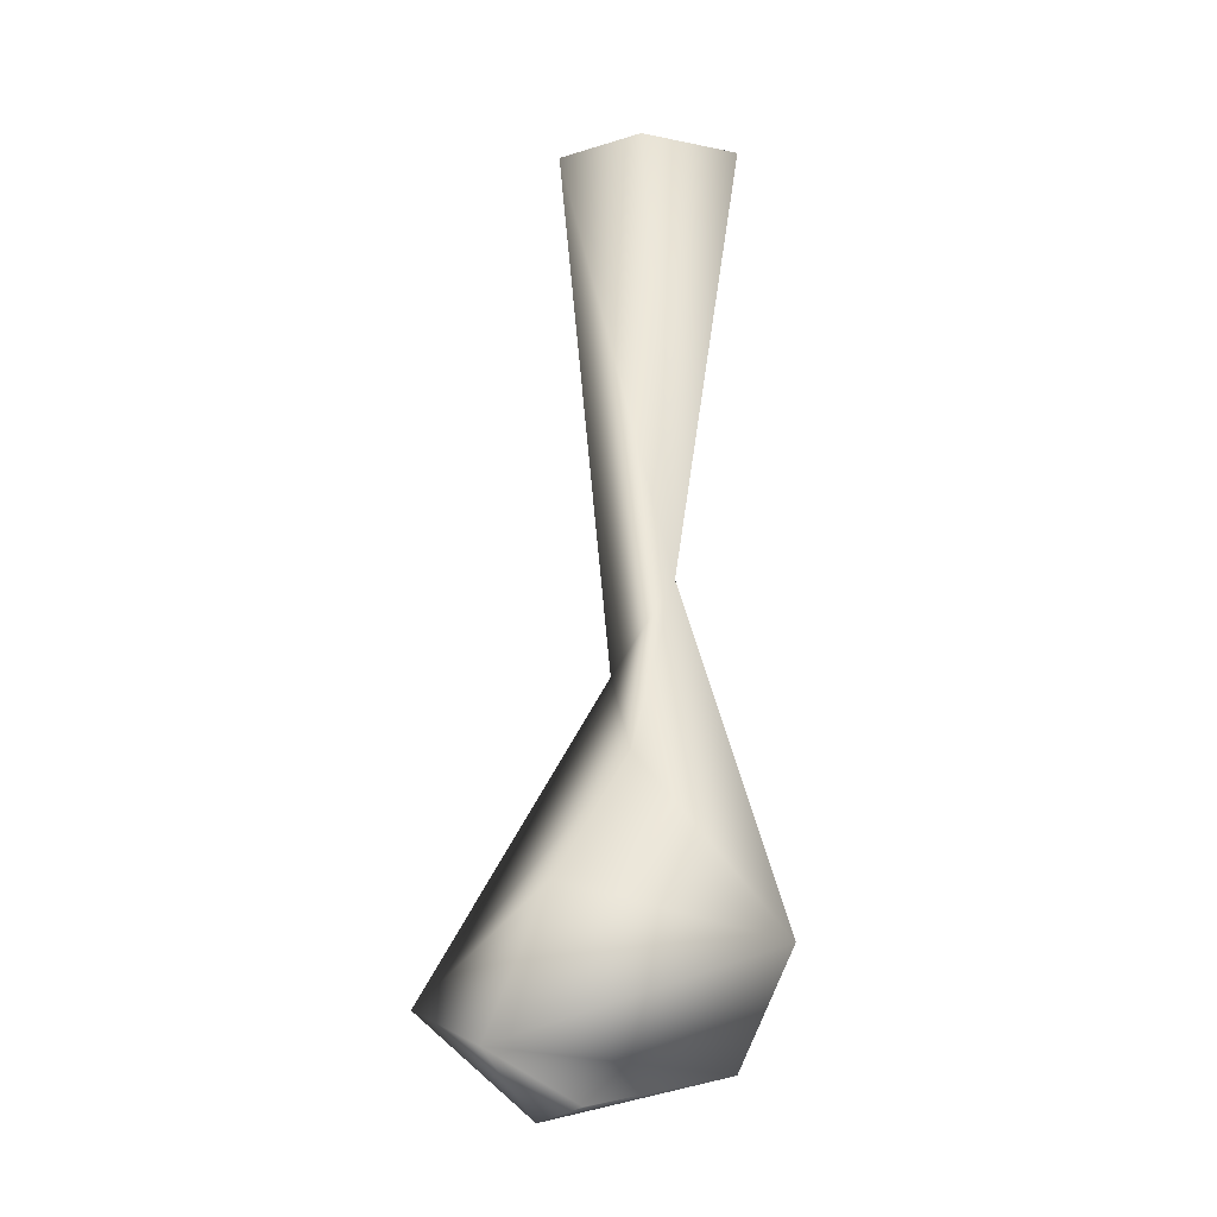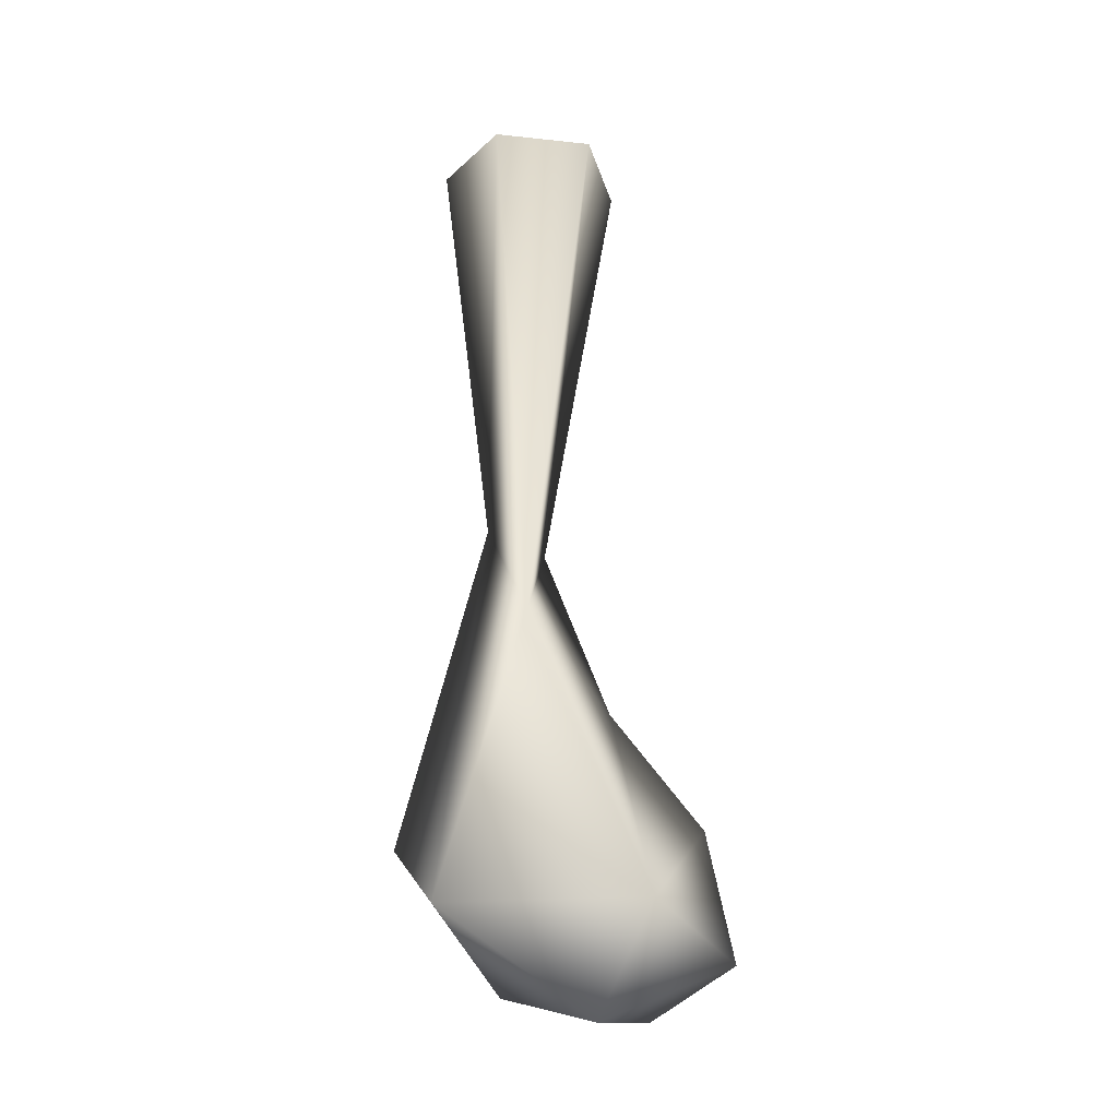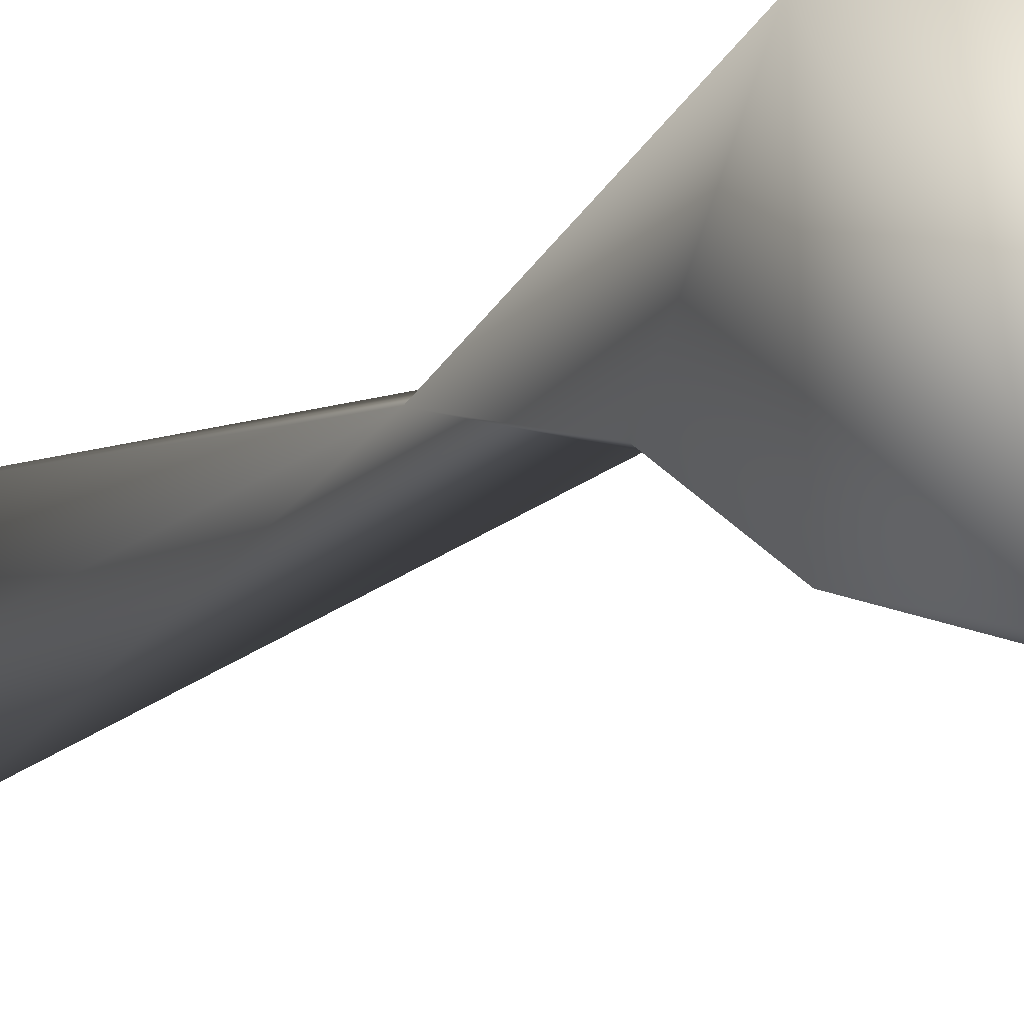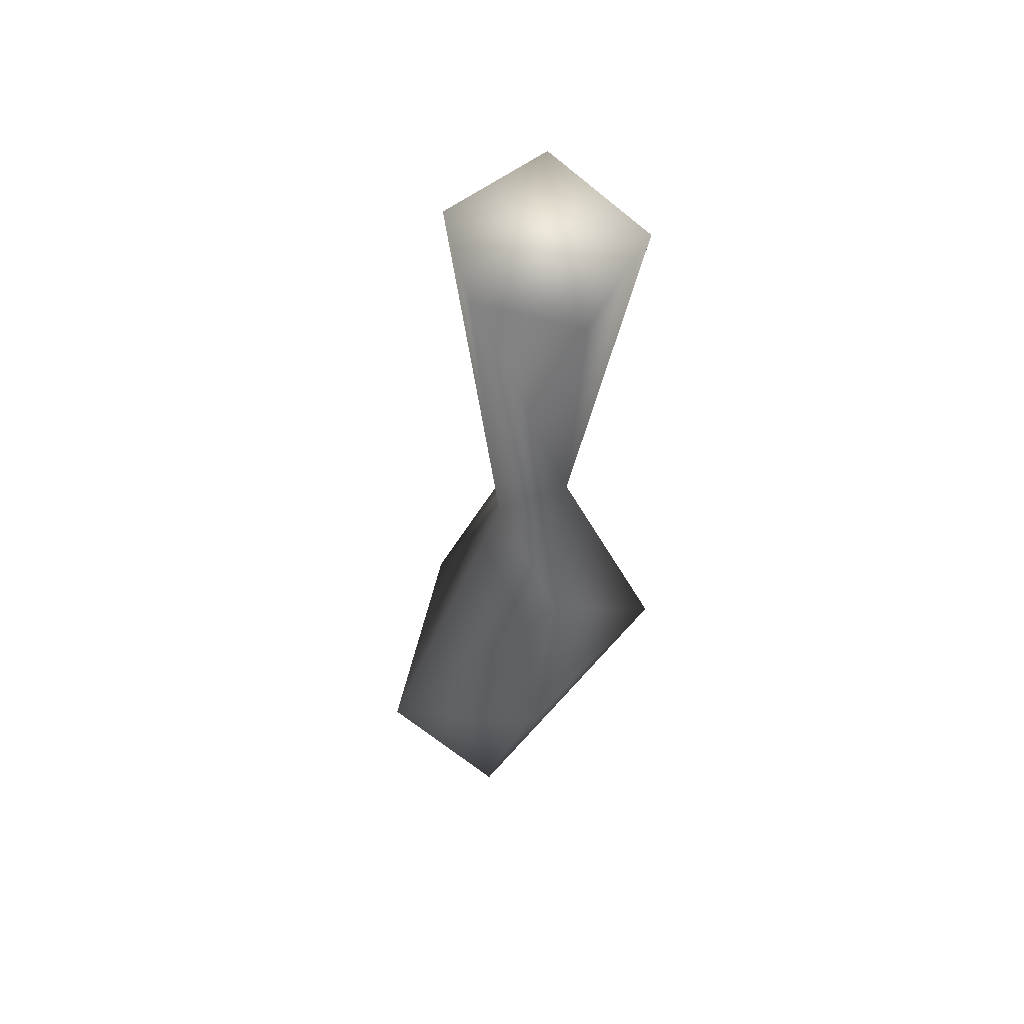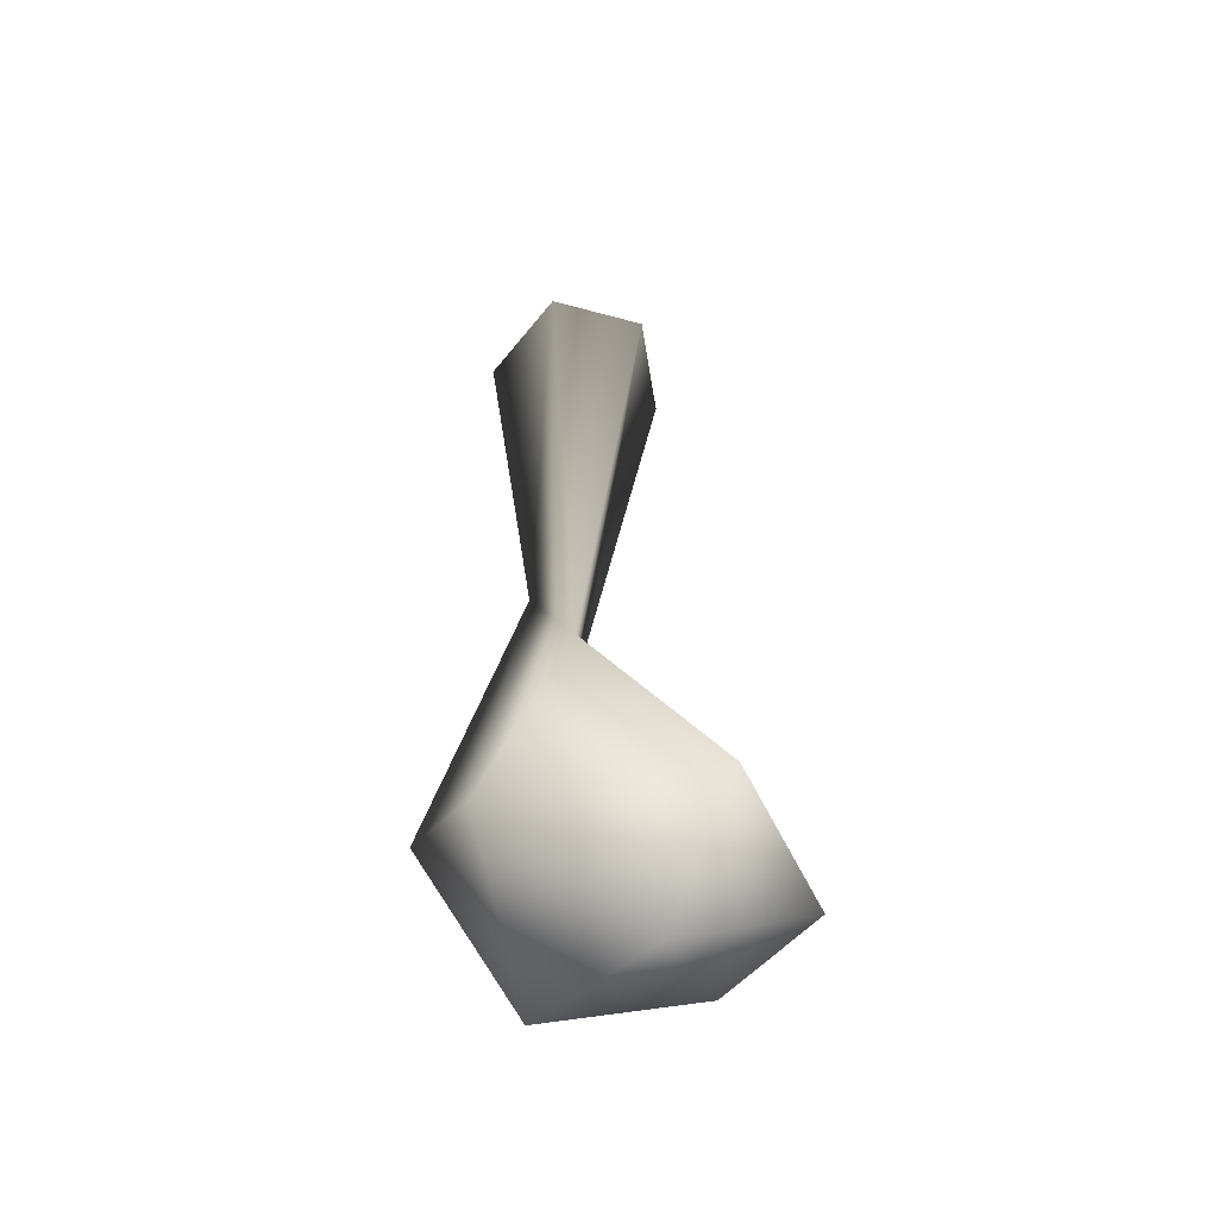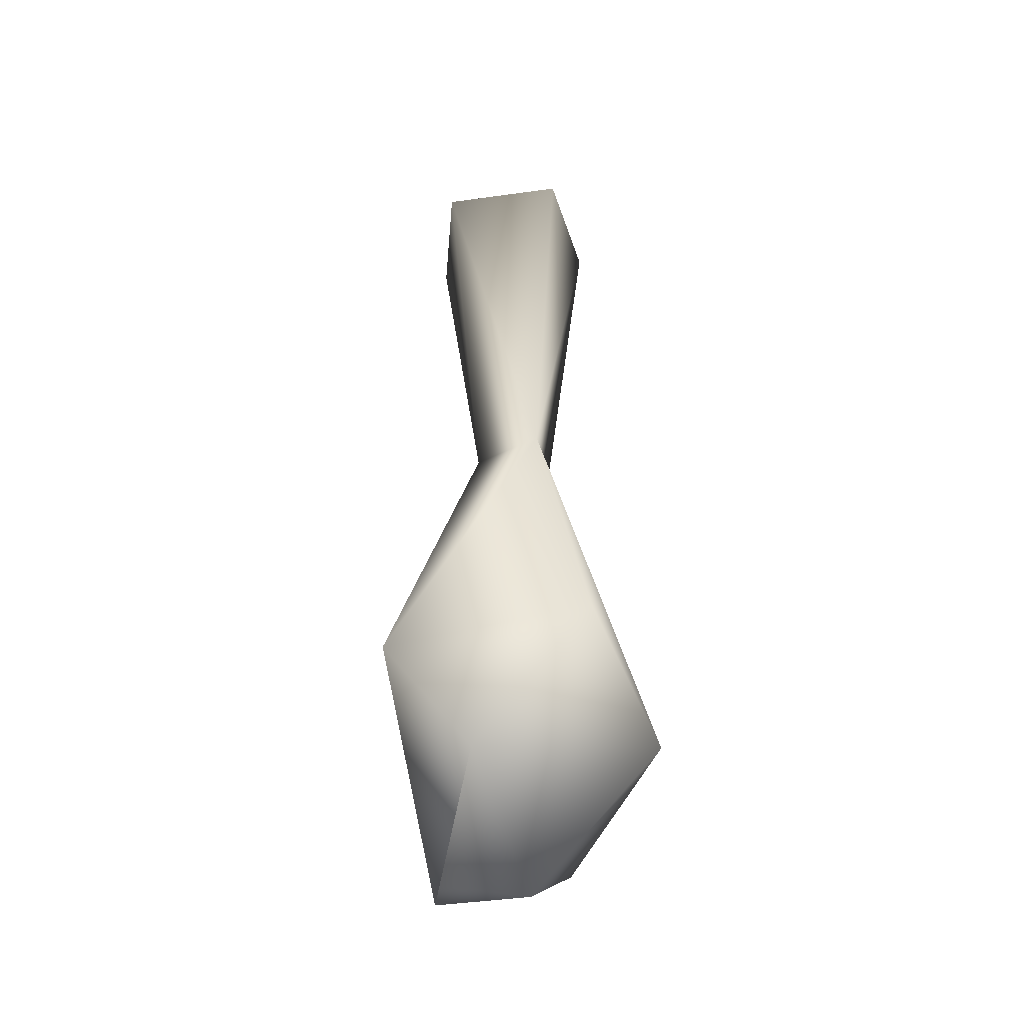
<metadata>
{"format":"obj","ext":"obj","renderer":"f3d","projection":"perspective","resolution":1024,"background":"white","views":[{"elev":-17.4,"azim":57.7,"up":"+Z"},{"elev":-20.6,"azim":-57.1,"up":"+Z"},{"elev":-17.0,"azim":139.6,"up":"+Y"},{"elev":62.8,"azim":29.3,"up":"+Z"},{"elev":-52.3,"azim":-62.6,"up":"+Z"},{"elev":-47.5,"azim":172.3,"up":"+Z"}]}
</metadata>
<code>
o duplicate_spine_1_rot1.002
v -0.02118 -0.1002 0.008093
v 0.08574 -0.06521 -0.003049
v -0.0422 0.08962 0.01254
v -0.09665 -0.02125 0.008272
v 0.09135 0.05369 0.006818
v 0.04176 0.00153 -0.4676
v -0.02317 0.03478 -0.4506
v 0.1417 0.06578 -0.8394
v 0.06675 -0.06799 -0.6573
v -0.03469 -0.02664 -0.5555
v -0.06252 0.1236 -0.8085
v 0.08889 -0.1694 -0.7943
v -0.1516 0.006718 -0.889
v -0.09269 -0.2135 -0.8962
v 0.04972 0.06188 -0.9544
v -0.03263 -0.1105 -1
v 0.06003 -0.116 -0.991
v 0.05525 -0.2198 -0.9427
f 3 1 5
f 7 3 5
f 4 3 7
f 10 1 4
f 5 2 6
f 6 2 1
f 11 7 8
f 7 6 8
f 7 11 13
f 8 9 12
f 10 14 9
f 12 9 14
f 11 15 13
f 16 15 17
f 13 16 14
f 8 12 18
f 18 17 15
f 17 18 16
f 18 14 16
f 18 12 14
f 5 1 2
f 1 3 4
f 10 6 1
f 10 9 6
f 13 10 7
f 10 13 14
f 8 6 9
f 15 11 8
f 8 18 15
f 13 15 16
f 6 7 5
f 10 4 7

</code>
